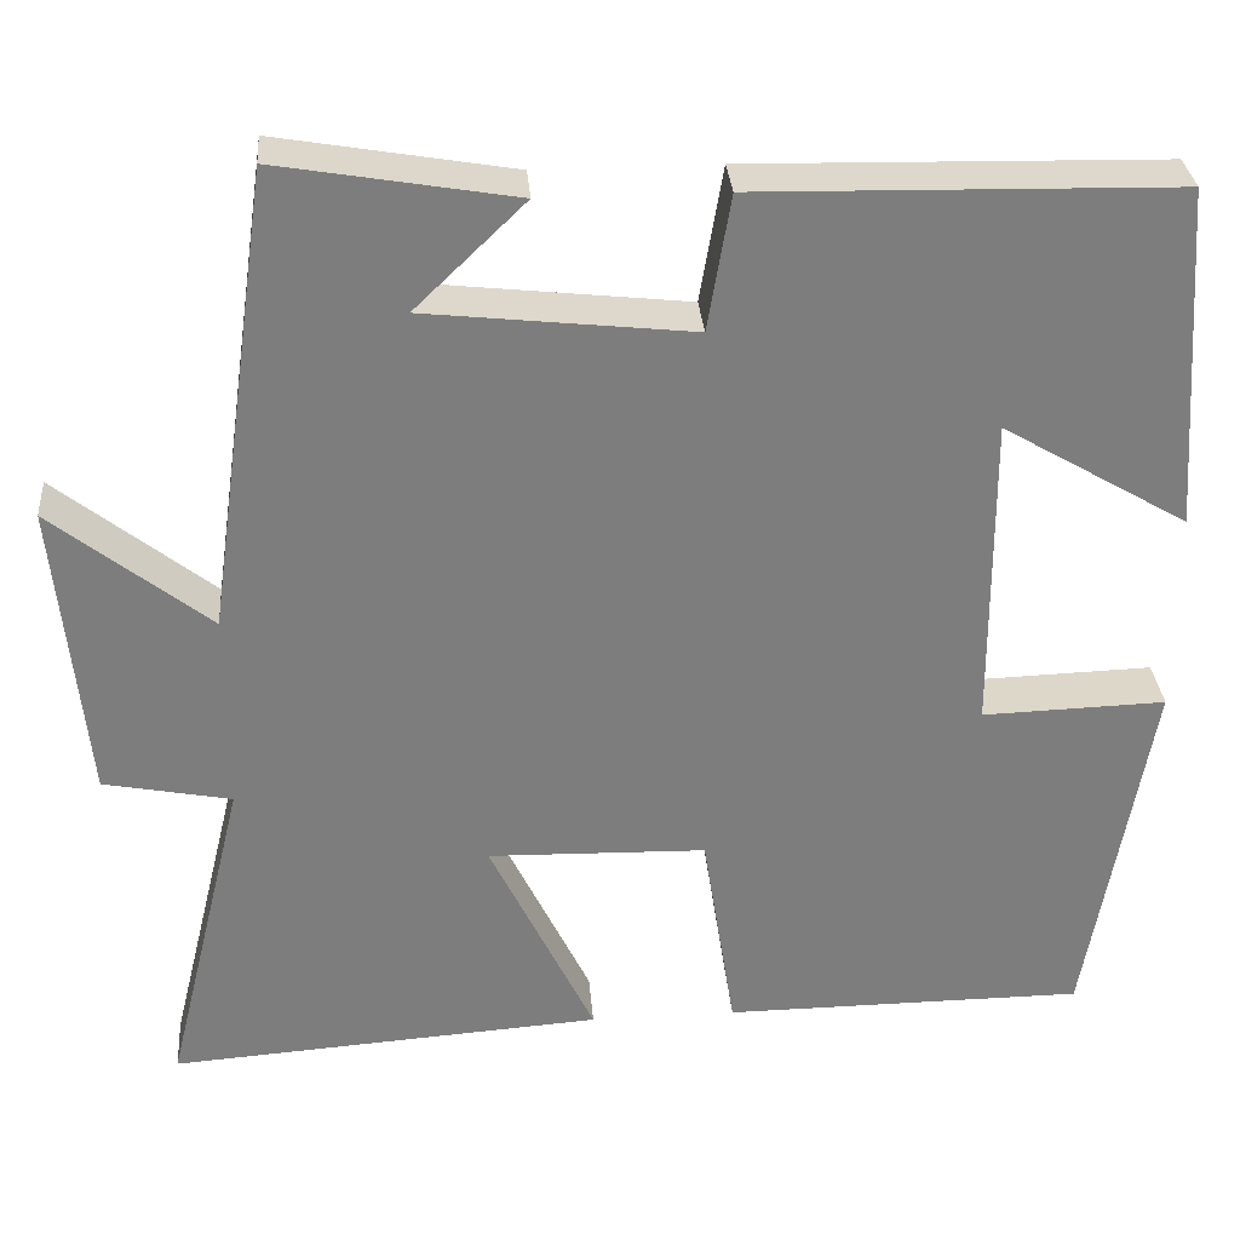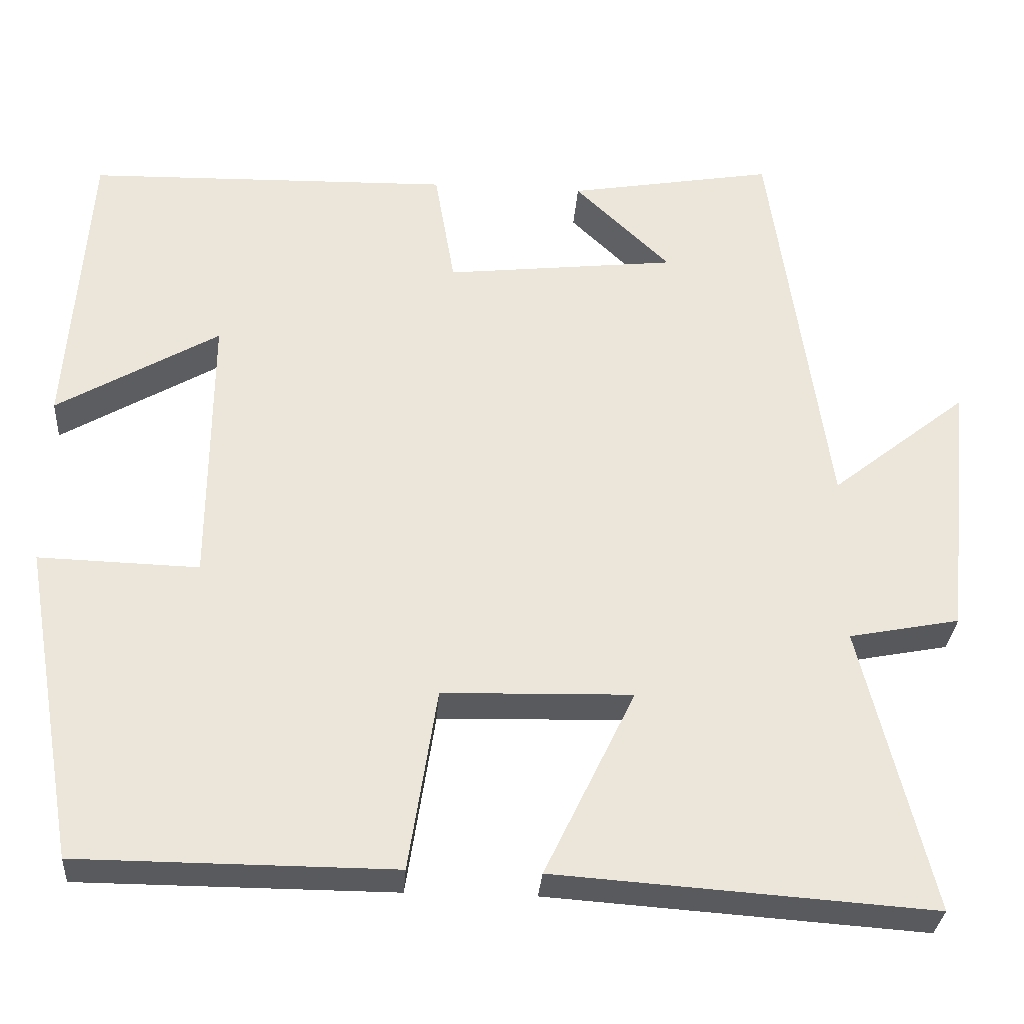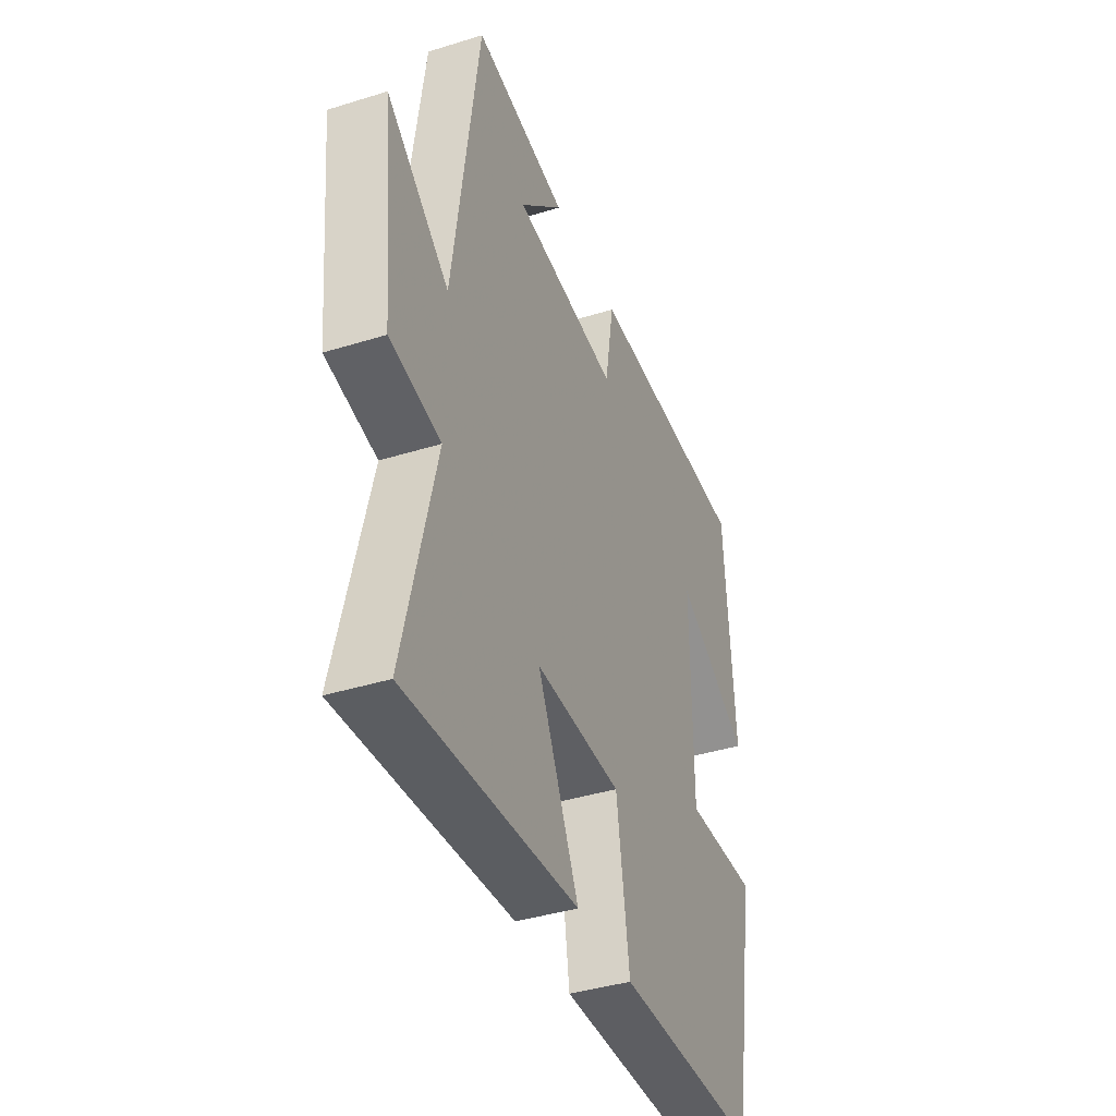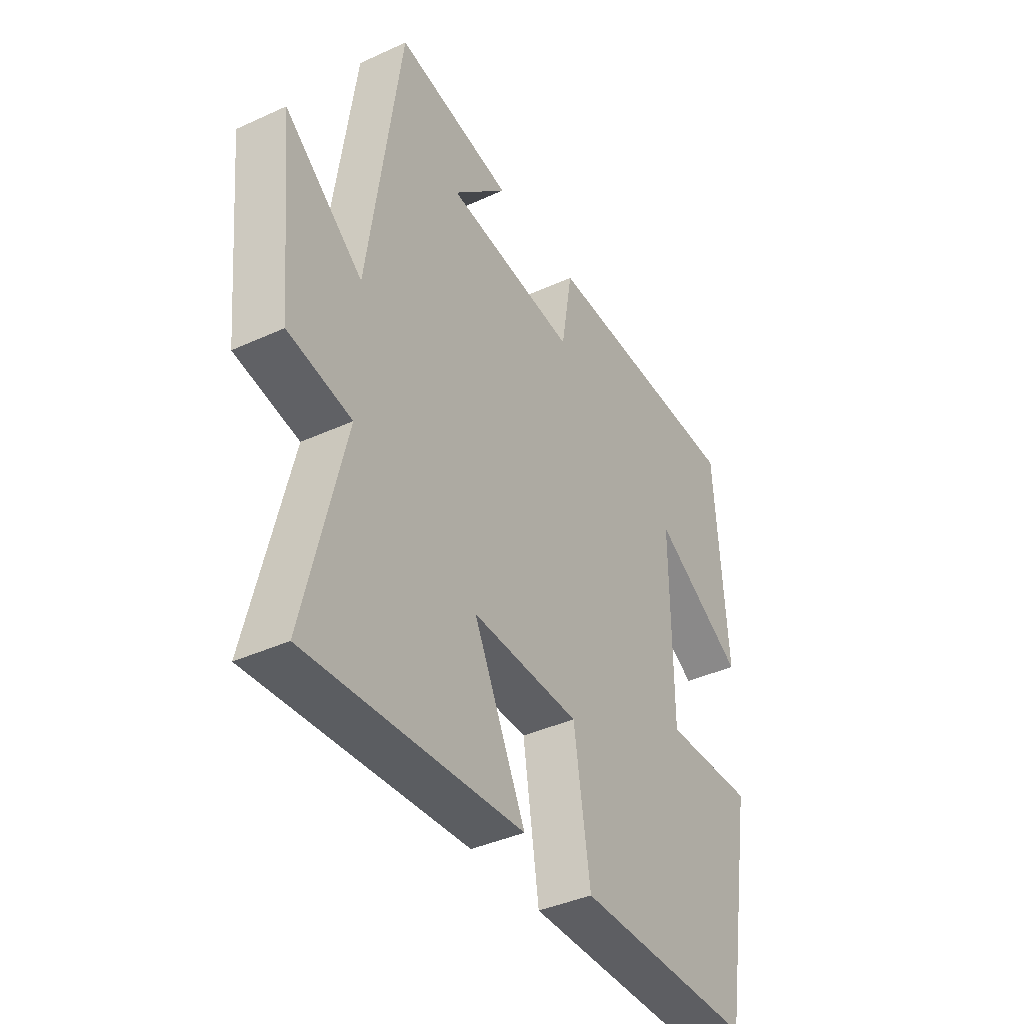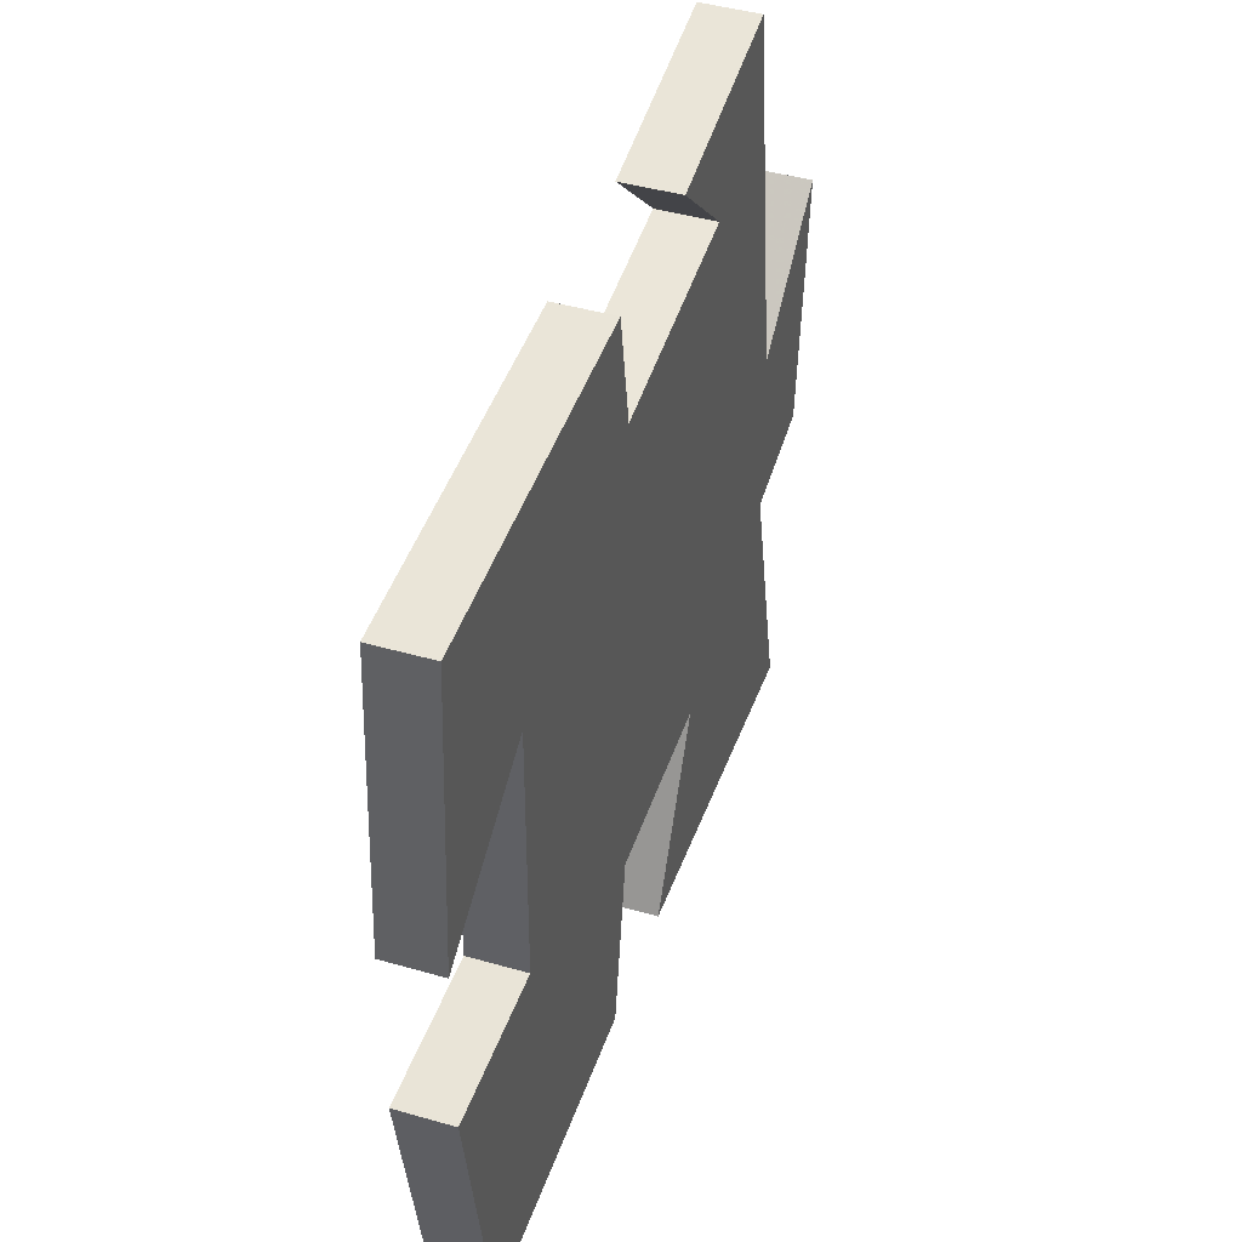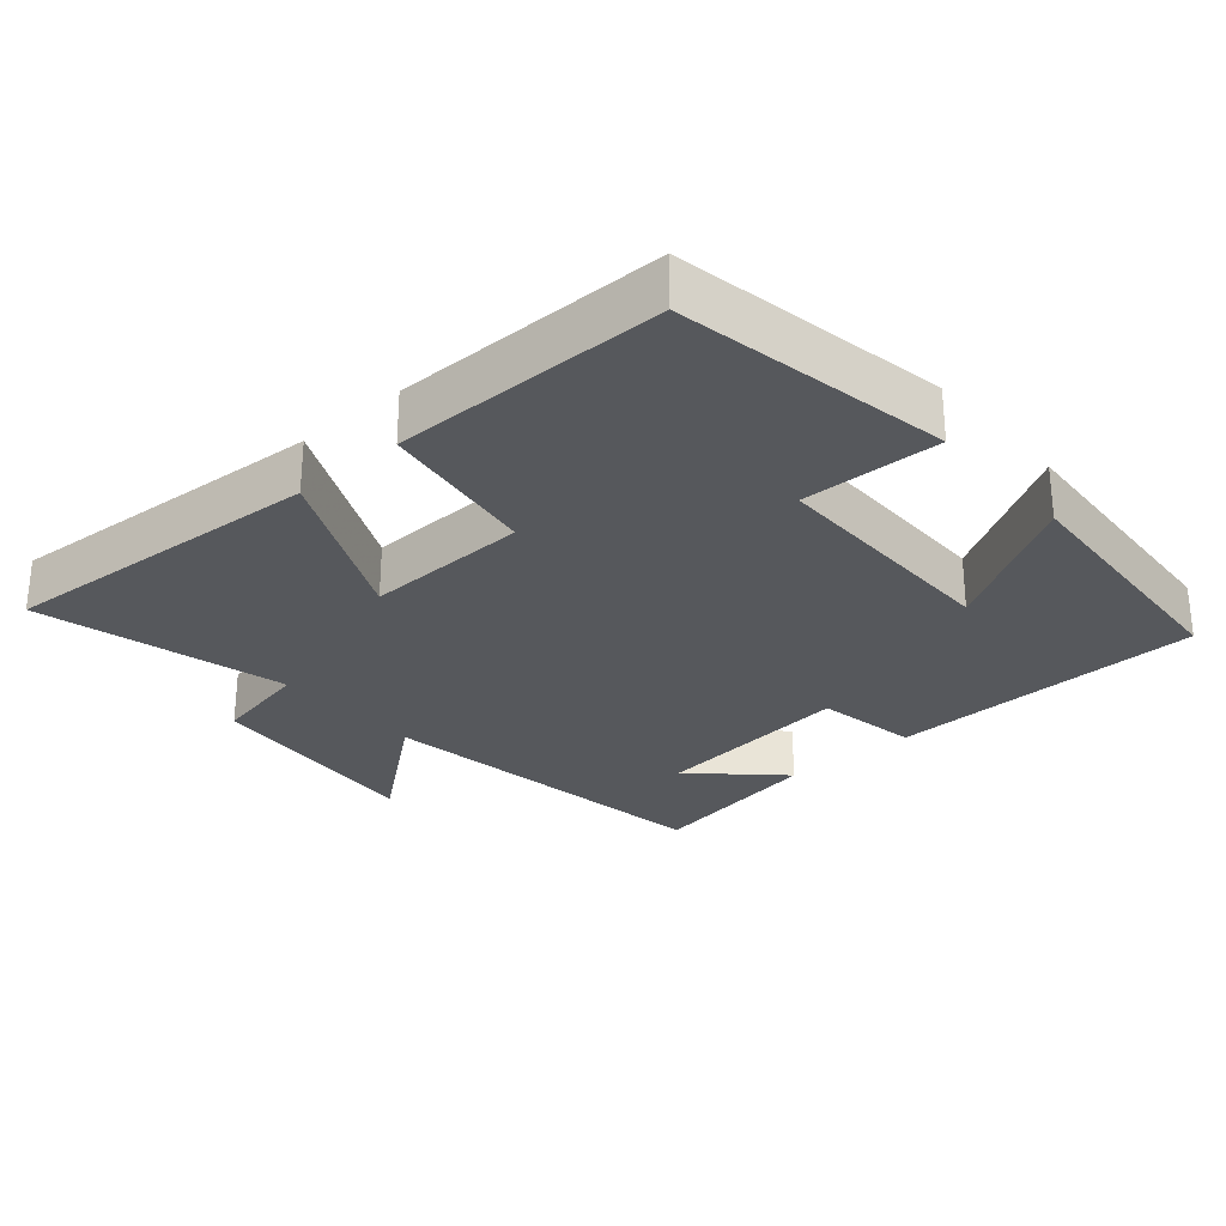
<metadata>
{"format":"obj","ext":"obj","renderer":"f3d","projection":"perspective","resolution":1024,"background":"white","views":[{"elev":31.3,"azim":175.4,"up":"+Z"},{"elev":-30.9,"azim":-4.1,"up":"+Z"},{"elev":-39.6,"azim":111.1,"up":"+Z"},{"elev":-39.5,"azim":119.7,"up":"+Z"},{"elev":44.4,"azim":-71.5,"up":"+Z"},{"elev":-28.0,"azim":-138.8,"up":"+Y"}]}
</metadata>
<code>
v 0.587 0.07 -0.533
v 0.118 0.07 -0.5
v 0.231 0.07 -0.266
v -0.005 0.07 -0.272
v -0.04 0.07 -0.5
v -0.432 0.07 -0.498
v -0.5 0.07 -0.105
v -0.301 0.07 -0.111
v -0.299 0.07 0.235
v -0.5 0.07 0.117
v -0.474 0.07 0.49
v -0.021 0.07 0.5
v 0.004 0.07 0.353
v 0.292 0.07 0.385
v 0.173 0.07 0.5
v 0.429 0.07 0.544
v 0.5 0.07 0.042
v 0.67 0.07 0.177
v 0.638 0.07 -0.149
v 0.5 0.07 -0.176
v 0.587 0 -0.533
v 0.118 0 -0.5
v 0.231 0 -0.266
v -0.005 0 -0.272
v -0.04 0 -0.5
v -0.432 0 -0.498
v -0.5 0 -0.105
v -0.301 0 -0.111
v -0.299 0 0.235
v -0.5 0 0.117
v -0.474 0 0.49
v -0.021 0 0.5
v 0.004 0 0.353
v 0.292 0 0.385
v 0.173 0 0.5
v 0.429 0 0.544
v 0.5 0 0.042
v 0.67 0 0.177
v 0.638 0 -0.149
v 0.5 0 -0.176
f 17 18 19 20
f 16 17 20
f 14 15 16
f 14 16 20
f 13 14 20 1
f 9 10 11 12
f 8 9 12 13
f 5 6 7 8
f 4 5 8 13
f 3 4 13
f 1 2 3
f 1 3 13
f 40 39 38 37
f 40 37 36
f 36 35 34
f 40 36 34
f 21 40 34 33
f 32 31 30 29
f 33 32 29 28
f 28 27 26 25
f 33 28 25 24
f 33 24 23
f 23 22 21
f 33 23 21
f 1 21 22 2
f 2 22 23 3
f 3 23 24 4
f 4 24 25 5
f 5 25 26 6
f 6 26 27 7
f 7 27 28 8
f 8 28 29 9
f 9 29 30 10
f 10 30 31 11
f 11 31 32 12
f 12 32 33 13
f 13 33 34 14
f 14 34 35 15
f 15 35 36 16
f 16 36 37 17
f 17 37 38 18
f 18 38 39 19
f 19 39 40 20
f 20 40 21 1

</code>
